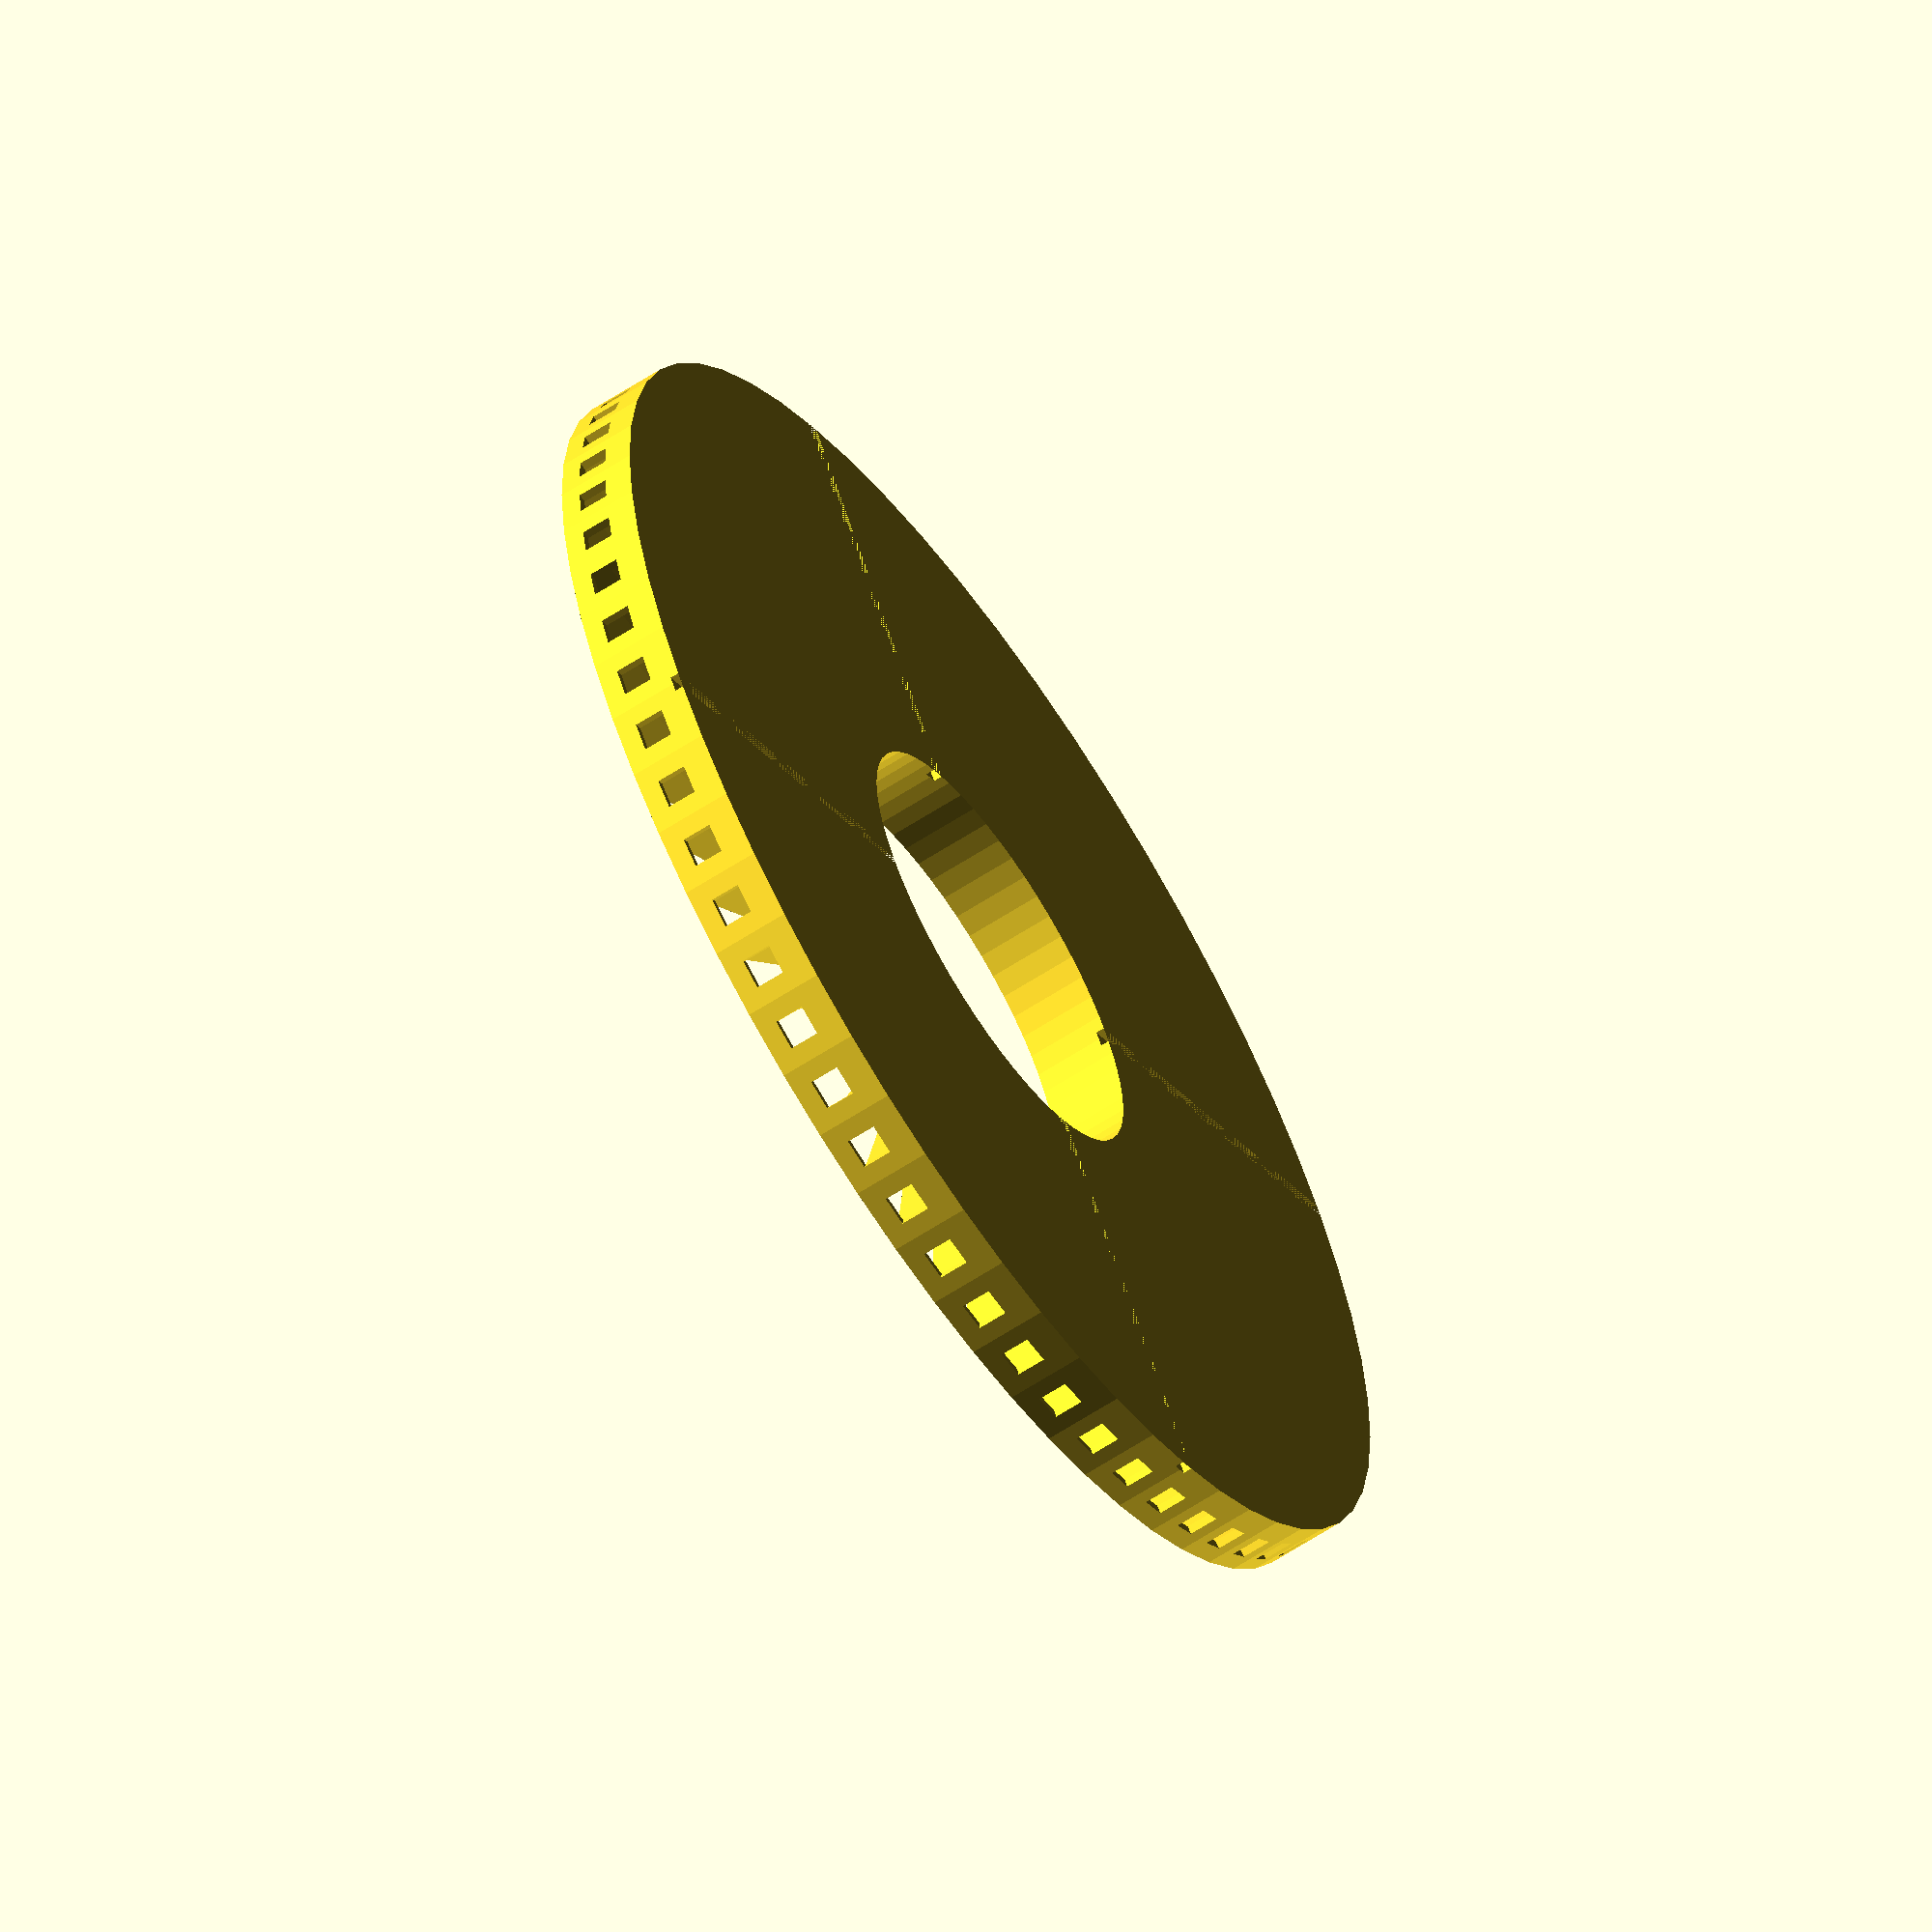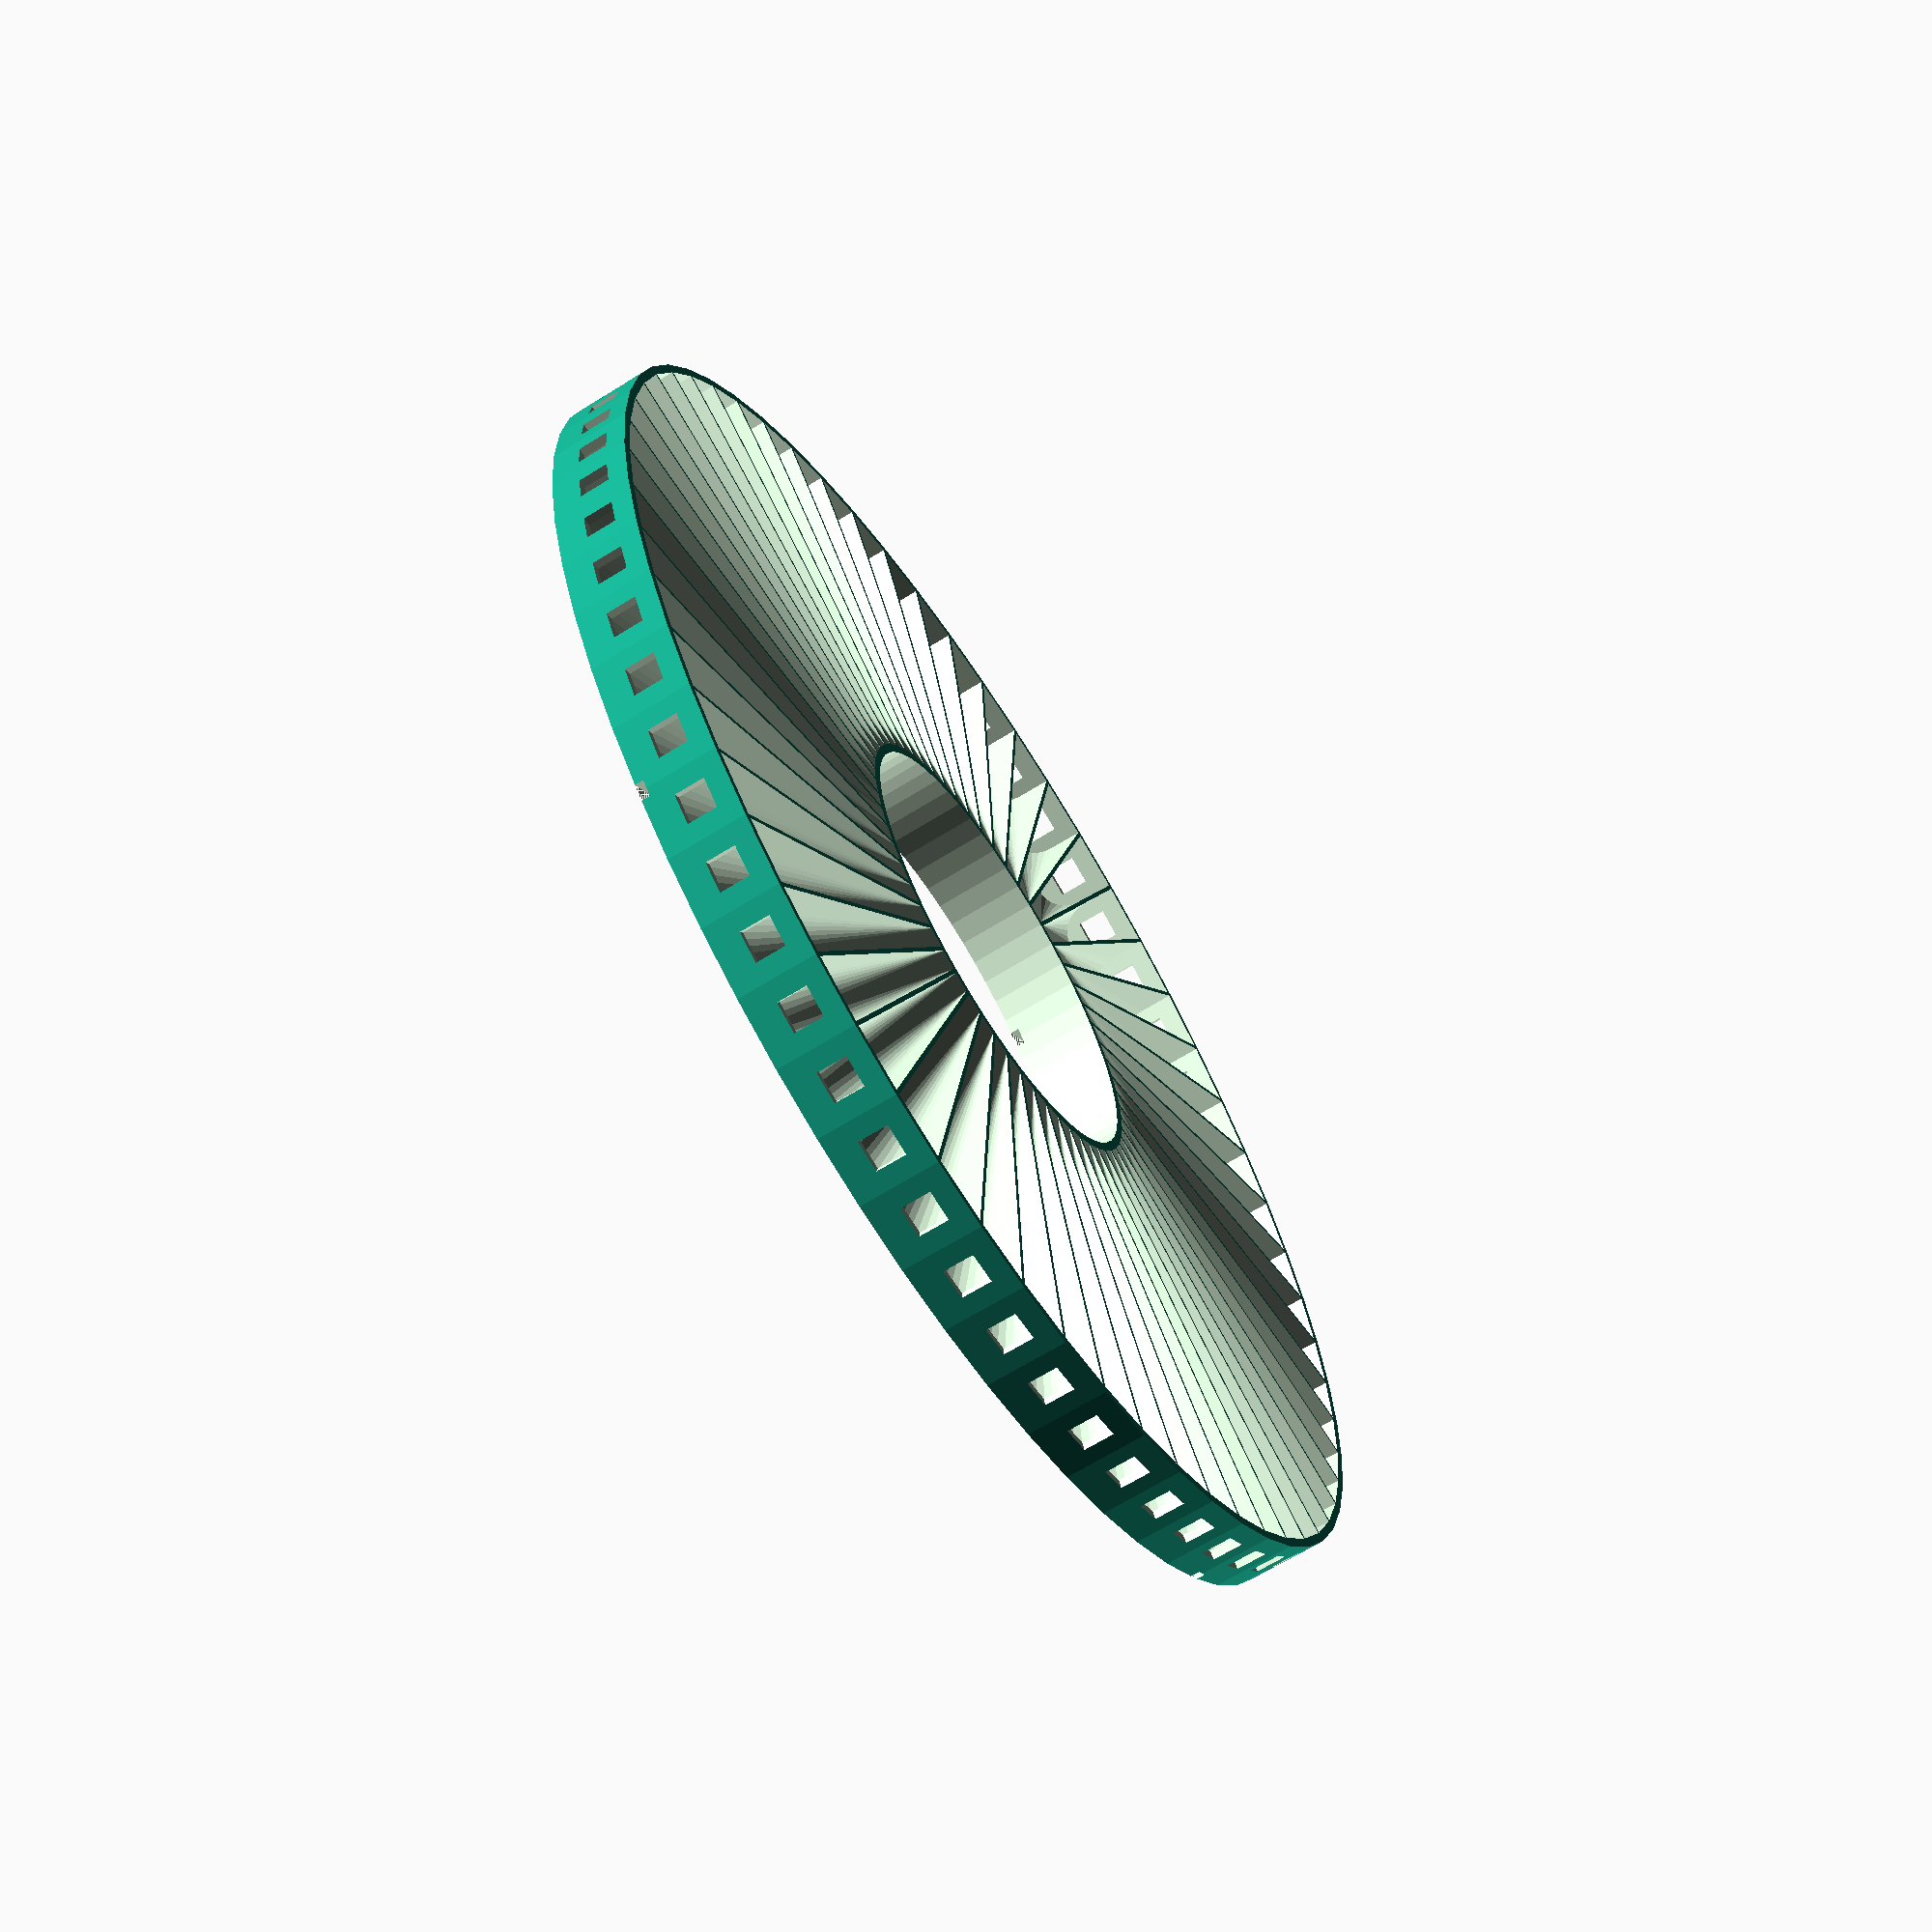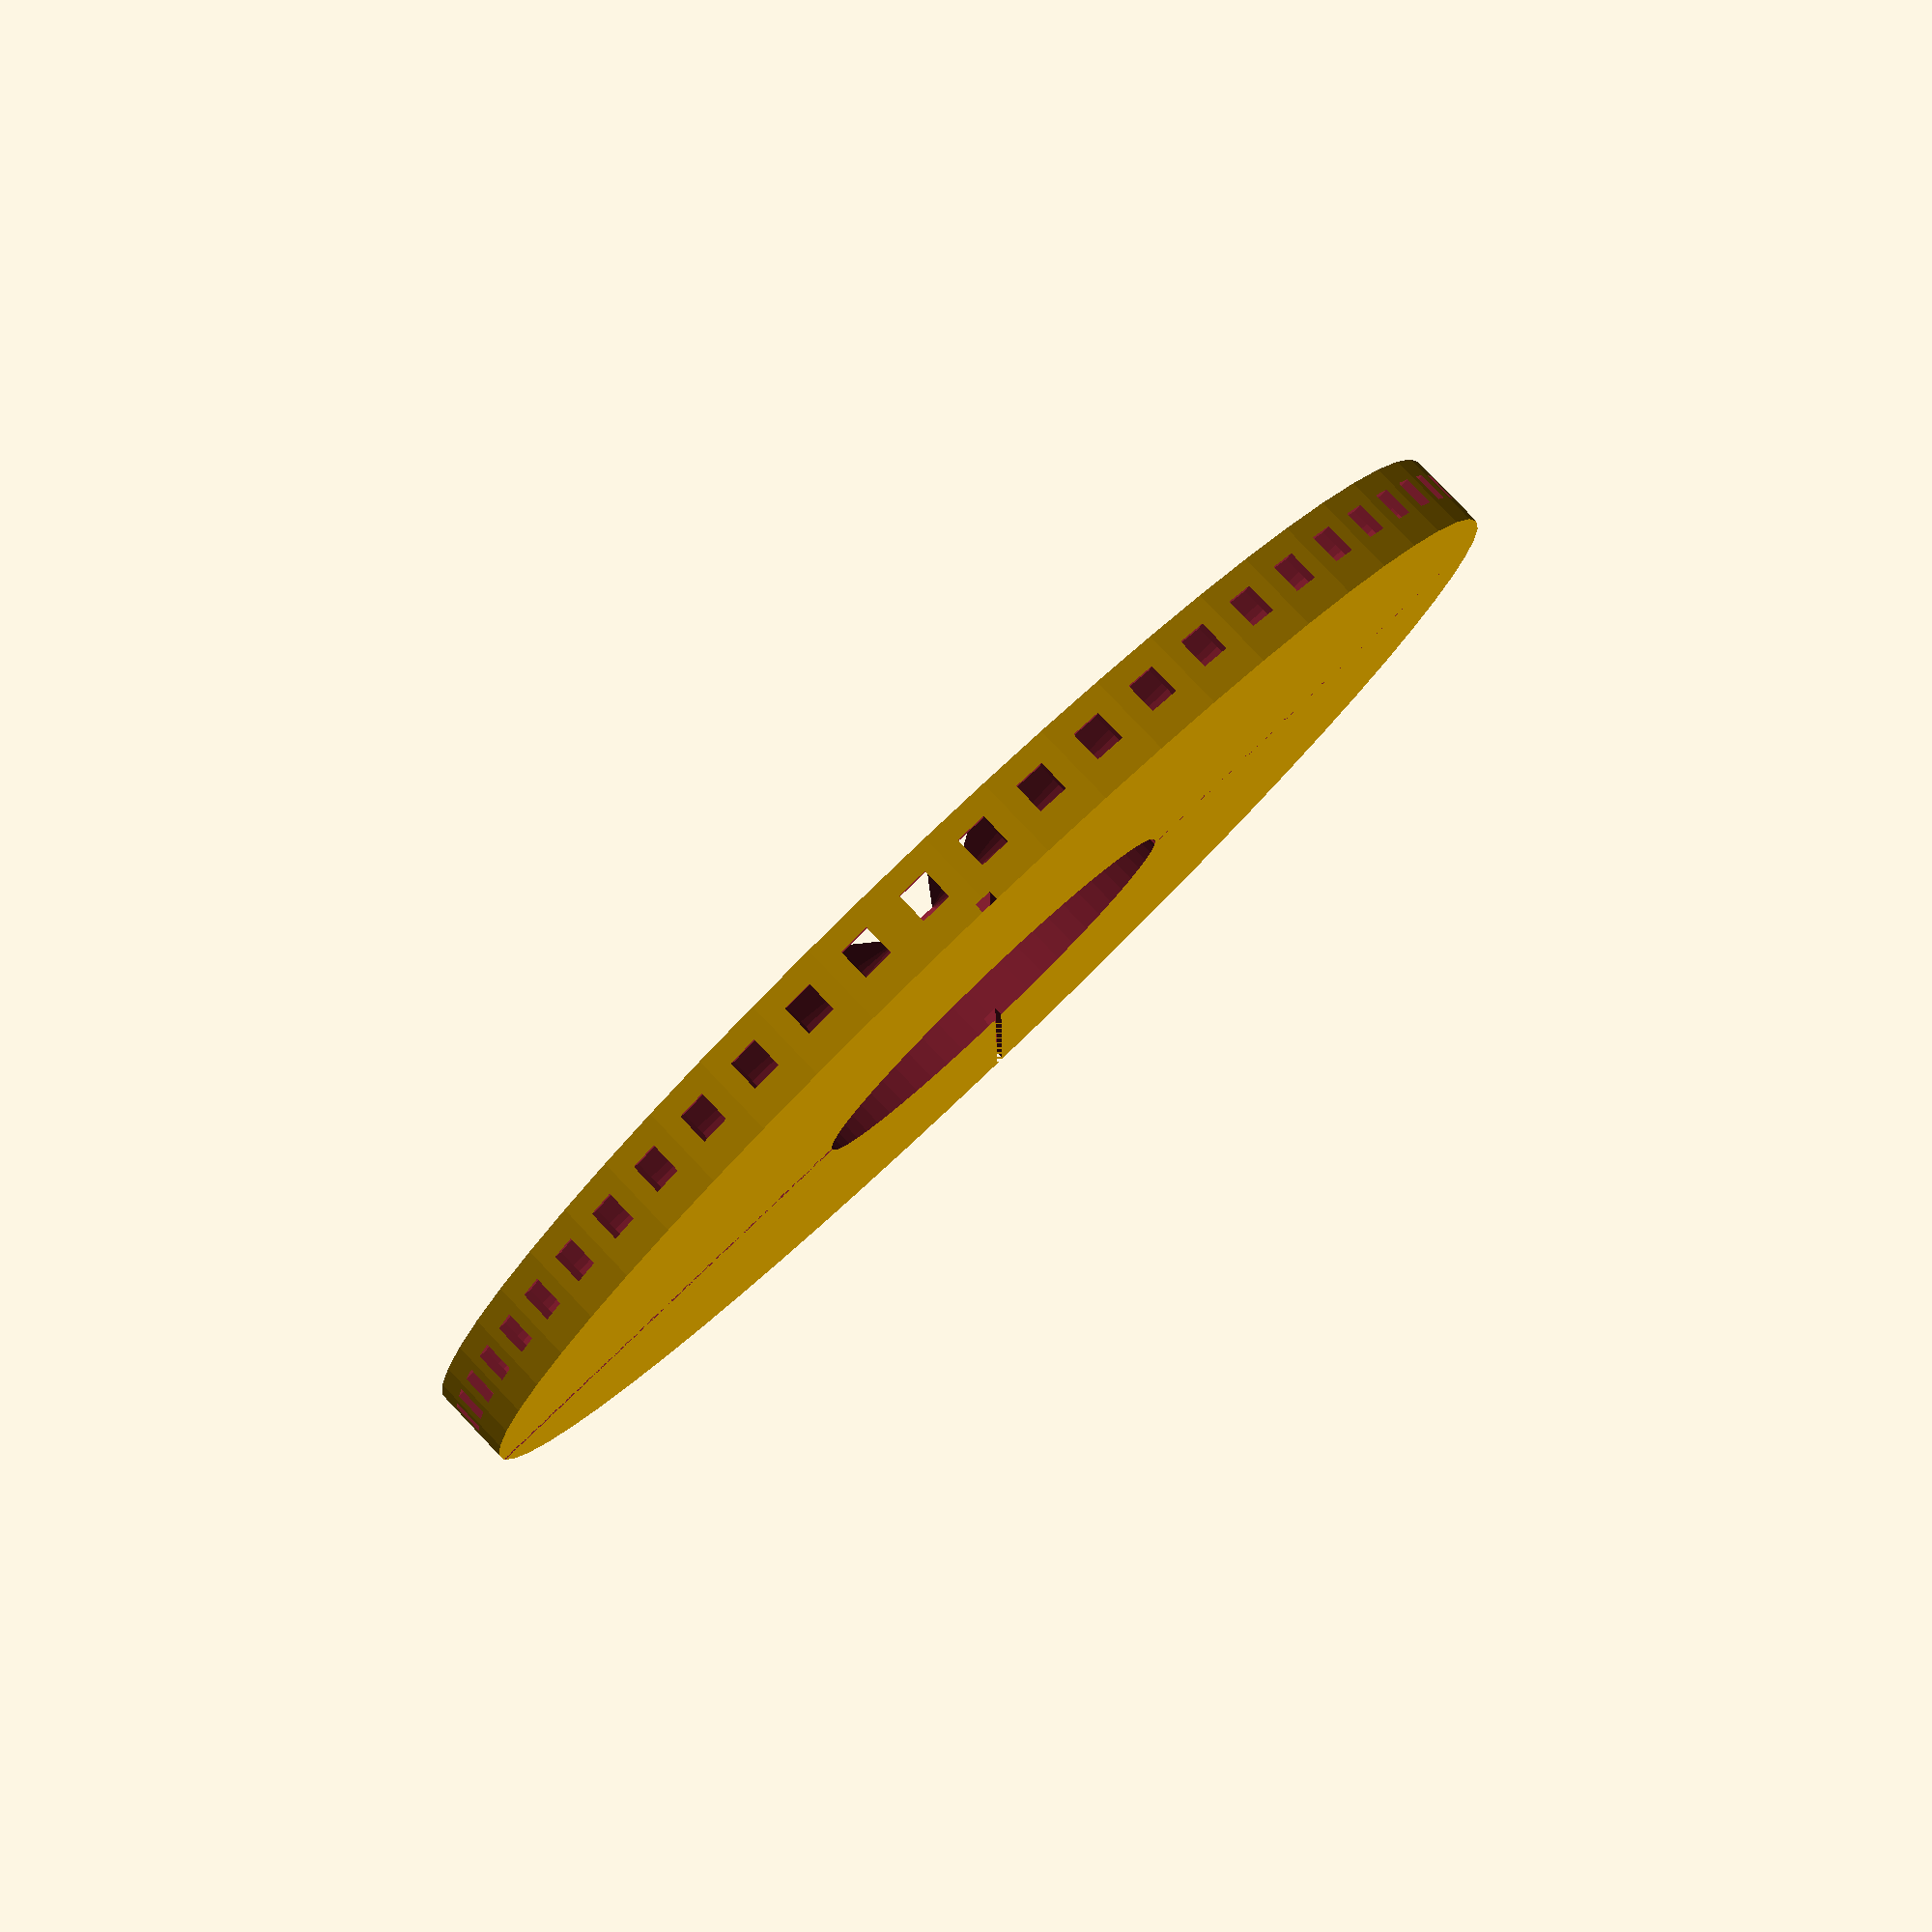
<openscad>
////////////////////////////////////////////////////////////////////////////////
// Clock
////////////////////////////////////////////////////////////////////////////////
//
// (c) Andreas Mueller
// License: Creative Commons - Attribution
// http://creativecommons.org/licenses/by/4.0/
//
////////////////////////////////////////////////////////////////////////////////

// radius of clock
radius_outer   = 120   ; // [50:5:200]
// radius of hole in the middle
radius_inner   =  40   ; // [0:5:150]
// width of bottom, outer and inner wall
width          =   1.6 ; // [0.8:0.1:5]
// width of wall between beams
spacer_width   =   0.8 ; // [0.4:0.1:5]
// height of beam box
height         =  13   ; // [8:1:40]

// number of LEDs/beams (shoud be a multiple of parts)
ws_count       = 60   ; // [3:1:100]
// size of LED
ws_size        =  5.5 ; // [3:0.5:7]

// height of wire channel
wire_height    =  1.6 ; // [0:0.2:3]
// width of wire channel
wire_width     =  3   ; // [0:0.2:5]

// split clock in parts
parts          =  1   ; // [1:one, 2:two, 4:four]

/* [Hidden] */

PI = 3.141592654 ;
$fa =  6 ;
$fs =  1 ;

////////////////////////////////////////////////////////////////////////////////

module ws()
{
  rMin = spacer_width / 2 / sin(180/ws_count) ;
  echo("Minimum Radius", rMin) ;
  
  // outer
  rO = radius_outer - width ;
  aswO = 2 * asin(spacer_width / 2 / rO) ; // angle of spacer_width
  awO = (360 - aswO*ws_count) / ws_count ; // angle per beam
  wO = 2 * rO * tan(awO/2) ;

  // inner
  rI = (radius_inner + width) > rMin ? radius_inner + width : rMin + 0.1 ;
  aswI = 2 * asin(spacer_width / 2 / rI) ;
  awI = (360 - aswI*ws_count) / ws_count ;
  wI = 2 * rI * tan(awI/2) ;
  
  da = 360 / ws_count ;

  // corona
  intersection()
  {
    for (a = [da/2:da:360])
    rotate([0, 0, a])
    {
      rotate([90, 0, 0])
      hull()
      {
        translate([0, height/2, rO])
        union()
        {
          translate([0, height, 0]) cube([wO, 2*height, 0.01], center = true) ;
          scale([wO/2, height/2, 1])
          cylinder(r = 1, h = 0.01, center = true, $fn=30) ;
        }
        
        translate([0, height, rI])
          translate([0, height/2, 0]) cube([wI, height, 0.01], center = true) ;
      }
    }

    cylinder(r = rO, h = 4*(height+width)) ;
  }
  
  // hole for LED
  for (a = [da/2:da:360])
  rotate([0, 0, a])
  {
    translate([0, -radius_outer, height/2])
    cube([ws_size, 4*width, ws_size], center=true) ;
  }
}

////////////////////////////////////////////////////////////////////////////////

module wire()
{
  da = 360 / ws_count ;

  for (a = [da:90:360])
  rotate([0, 0, -a])
  translate([0, 0, wire_height/2]) cube([3*(radius_outer), wire_width, wire_height], center=true) ;
}

////////////////////////////////////////////////////////////////////////////////
// Main
////////////////////////////////////////////////////////////////////////////////

difference ()
{
  translate([0, 0, (height+width)/2]) cylinder(r = radius_outer, h = height + width, center = true) ;
  translate([0, 0, (height+width)/2]) cylinder(r = radius_inner, h = 2 * (height + width), center = true) ;

  translate([0, 0, width]) ws() ;
  wire() ;

  if (parts == 4)
  {
    translate([2*radius_outer, 0, (height+width)/2]) cube([4*radius_outer, 4*radius_outer, 2*(height + width)], center = true) ;
    translate([0, 2*radius_outer, (height+width)/2]) cube([4*radius_outer, 4*radius_outer, 2*(height + width)], center = true) ;
  }
  if ((parts == 4) || (parts == 2))
  {
    translate([2*radius_outer, 0, (height+width)/2]) cube([4*radius_outer, 4*radius_outer, 2*(height + width)], center = true) ;
  }
}

////////////////////////////////////////////////////////////////////////////////
// EOF
////////////////////////////////////////////////////////////////////////////////

</openscad>
<views>
elev=242.1 azim=204.4 roll=56.4 proj=o view=wireframe
elev=65.5 azim=129.4 roll=302.2 proj=p view=wireframe
elev=97.6 azim=84.9 roll=43.6 proj=p view=wireframe
</views>
